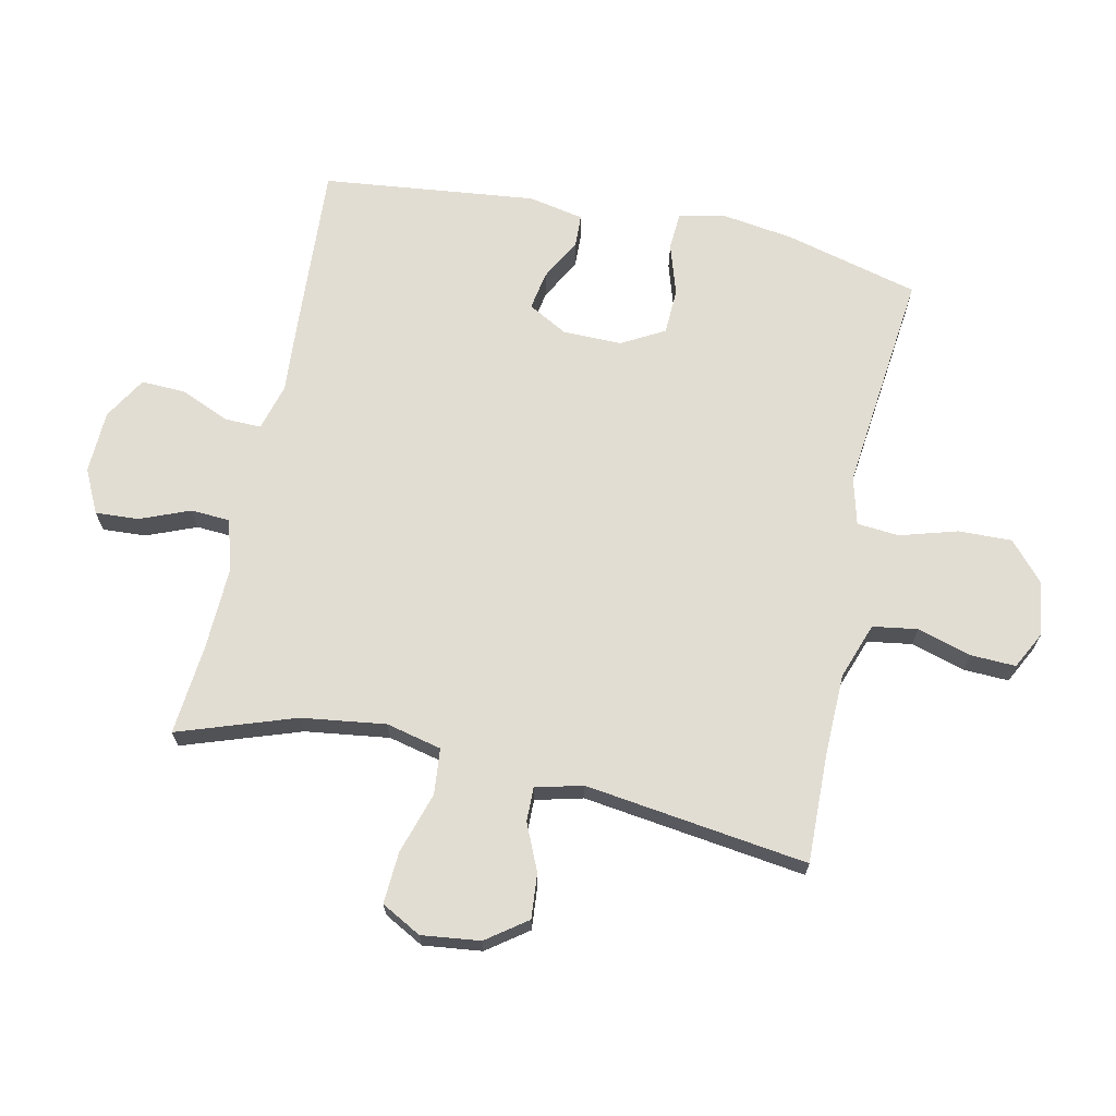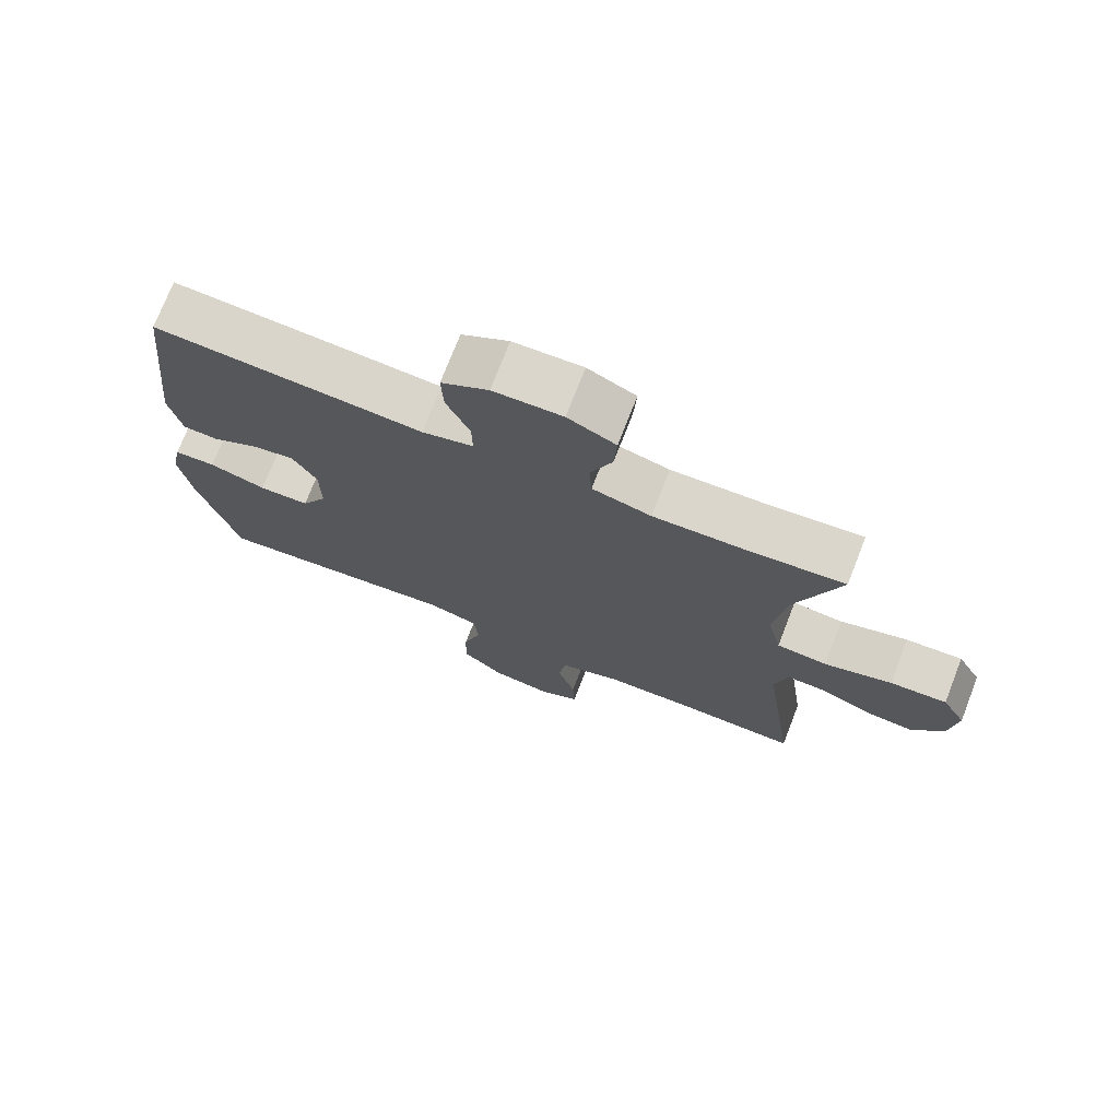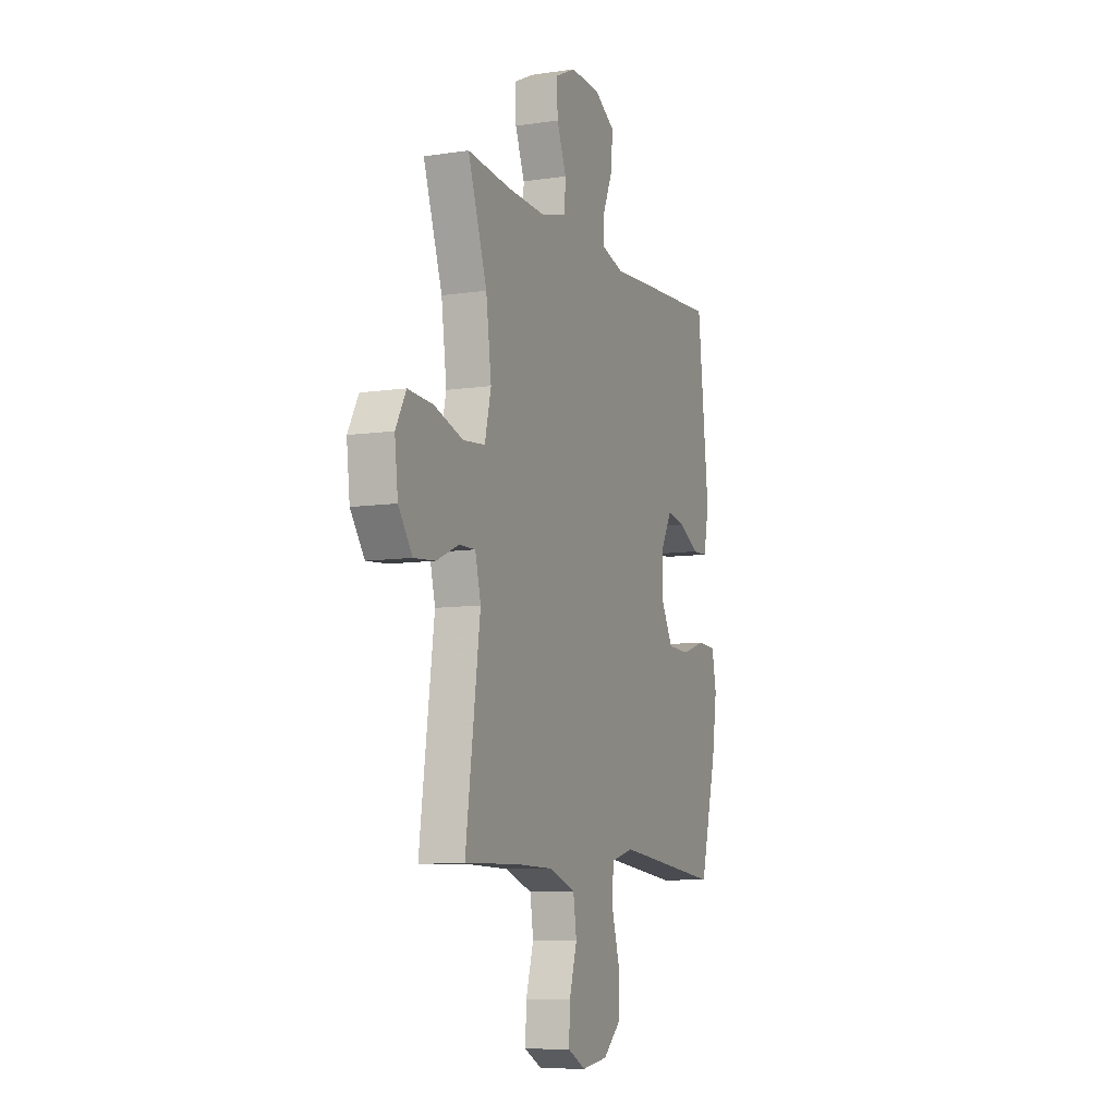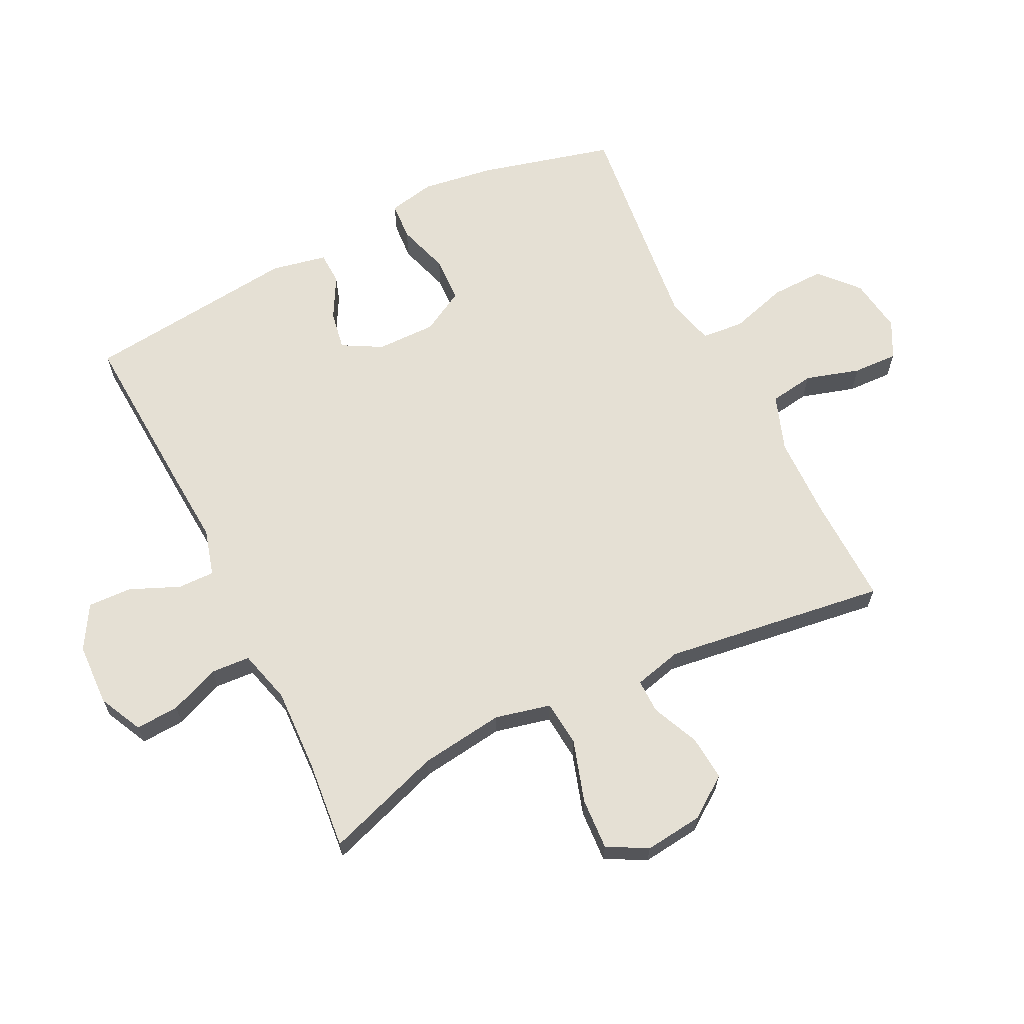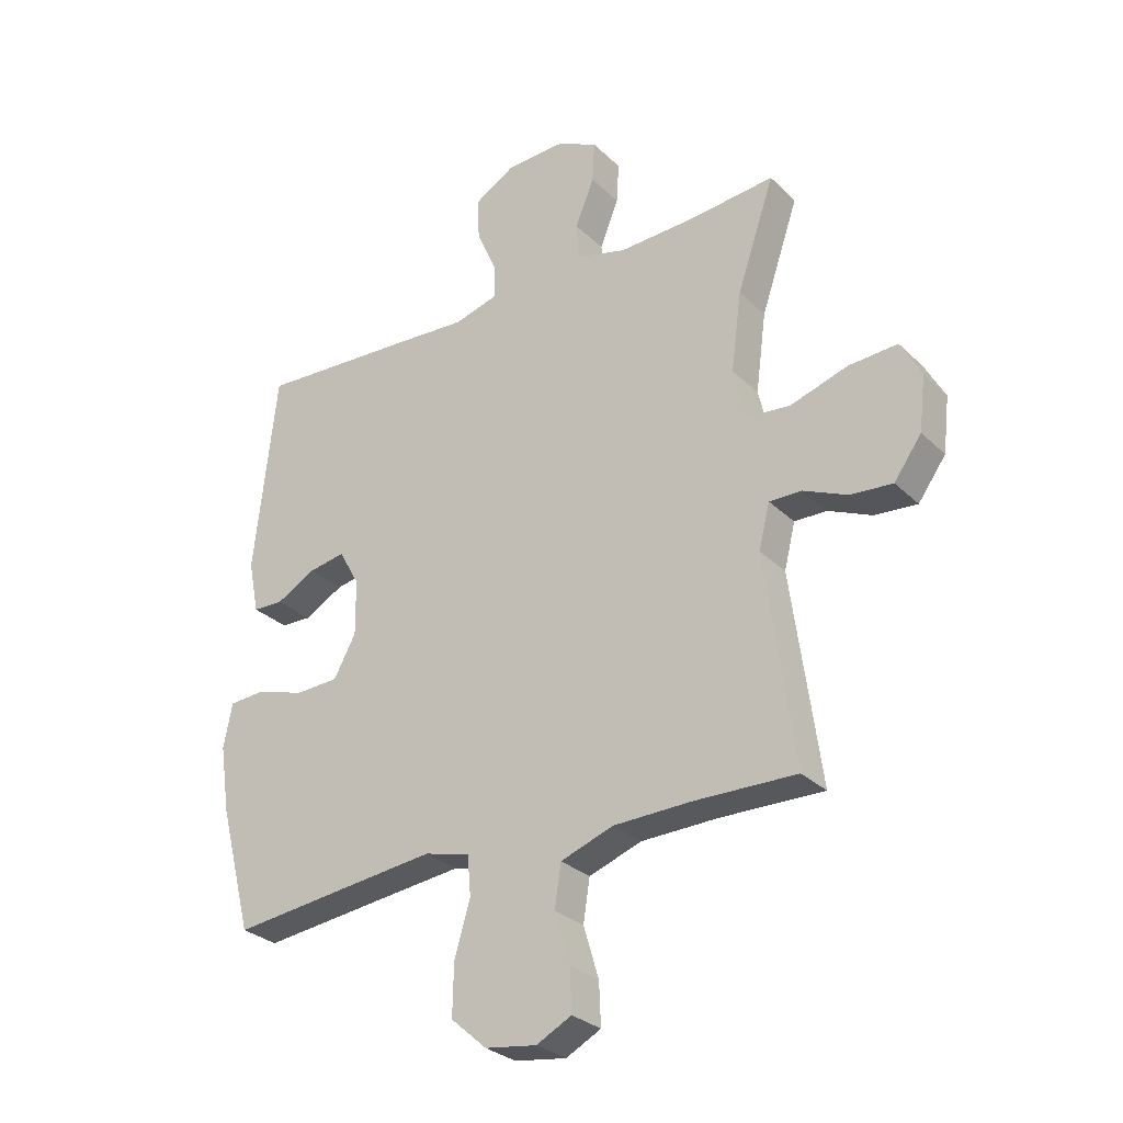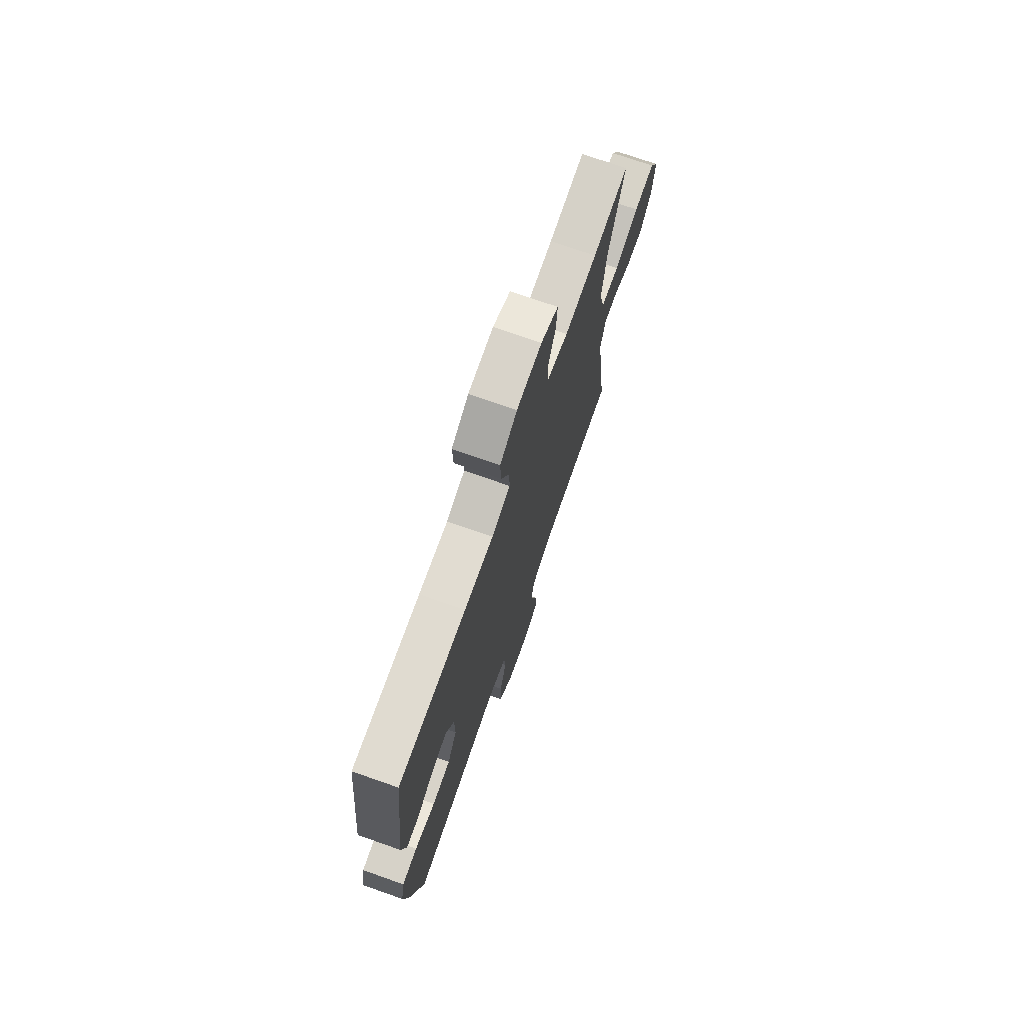
<metadata>
{"format":"obj","ext":"obj","renderer":"f3d","projection":"perspective","resolution":1024,"background":"white","views":[{"elev":68.3,"azim":102.0,"up":"+Y"},{"elev":73.8,"azim":21.3,"up":"+Z"},{"elev":-8.6,"azim":112.1,"up":"+Z"},{"elev":65.2,"azim":63.6,"up":"+Y"},{"elev":-29.1,"azim":35.8,"up":"+Z"},{"elev":73.3,"azim":-70.7,"up":"+Z"}]}
</metadata>
<code>
v -0.5 0.07 -0.5
v -0.556 0.07 -0.285
v -0.573 0.07 -0.17
v -0.558 0.07 -0.095
v -0.497 0.07 -0.091
v -0.414 0.07 -0.117
v -0.34 0.07 -0.114
v -0.302 0.07 -0.045
v -0.303 0.07 0.05
v -0.338 0.07 0.113
v -0.4 0.07 0.102
v -0.468 0.07 0.065
v -0.52 0.07 0.067
v -0.538 0.07 0.156
v -0.5 0.07 0.5
v -0.225 0.07 0.484
v -0.107 0.07 0.476
v -0.032 0.07 0.497
v -0.033 0.07 0.556
v -0.067 0.07 0.635
v -0.07 0.07 0.706
v -0.001 0.07 0.747
v 0.1 0.07 0.751
v 0.17 0.07 0.717
v 0.166 0.07 0.647
v 0.134 0.07 0.567
v 0.138 0.07 0.504
v 0.224 0.07 0.481
v 0.355 0.07 0.486
v 0.5 0.07 0.5
v 0.436 0.07 0.312
v 0.418 0.07 0.177
v 0.439 0.07 0.088
v 0.513 0.07 0.081
v 0.612 0.07 0.112
v 0.695 0.07 0.117
v 0.73 0.07 0.053
v 0.719 0.07 -0.041
v 0.672 0.07 -0.106
v 0.6 0.07 -0.1
v 0.525 0.07 -0.067
v 0.47 0.07 -0.066
v 0.451 0.07 -0.142
v 0.5 0.07 -0.5
v 0.325 0.07 -0.496
v 0.193 0.07 -0.499
v 0.103 0.07 -0.531
v 0.092 0.07 -0.603
v 0.118 0.07 -0.69
v 0.121 0.07 -0.762
v 0.061 0.07 -0.793
v -0.027 0.07 -0.78
v -0.088 0.07 -0.726
v -0.086 0.07 -0.64
v -0.059 0.07 -0.548
v -0.065 0.07 -0.48
v -0.142 0.07 -0.46
v -0.26 0.07 -0.473
v -0.5 0 -0.5
v -0.556 0 -0.285
v -0.573 0 -0.17
v -0.558 0 -0.095
v -0.497 0 -0.091
v -0.414 0 -0.117
v -0.34 0 -0.114
v -0.302 0 -0.045
v -0.303 0 0.05
v -0.338 0 0.113
v -0.4 0 0.102
v -0.468 0 0.065
v -0.52 0 0.067
v -0.538 0 0.156
v -0.5 0 0.5
v -0.225 0 0.484
v -0.107 0 0.476
v -0.032 0 0.497
v -0.033 0 0.556
v -0.067 0 0.635
v -0.07 0 0.706
v -0.001 0 0.747
v 0.1 0 0.751
v 0.17 0 0.717
v 0.166 0 0.647
v 0.134 0 0.567
v 0.138 0 0.504
v 0.224 0 0.481
v 0.355 0 0.486
v 0.5 0 0.5
v 0.436 0 0.312
v 0.418 0 0.177
v 0.439 0 0.088
v 0.513 0 0.081
v 0.612 0 0.112
v 0.695 0 0.117
v 0.73 0 0.053
v 0.719 0 -0.041
v 0.672 0 -0.106
v 0.6 0 -0.1
v 0.525 0 -0.067
v 0.47 0 -0.066
v 0.451 0 -0.142
v 0.5 0 -0.5
v 0.325 0 -0.496
v 0.193 0 -0.499
v 0.103 0 -0.531
v 0.092 0 -0.603
v 0.118 0 -0.69
v 0.121 0 -0.762
v 0.061 0 -0.793
v -0.027 0 -0.78
v -0.088 0 -0.726
v -0.086 0 -0.64
v -0.059 0 -0.548
v -0.065 0 -0.48
v -0.142 0 -0.46
v -0.26 0 -0.473
f 52 53 54 55
f 52 55 56
f 51 52 56
f 48 49 50 51
f 47 48 51 56
f 46 47 56
f 45 46 56 57
f 43 44 45 57
f 38 39 40 41
f 38 41 42
f 37 38 42
f 34 35 36 37
f 33 34 37 42
f 32 33 42 43
f 29 30 31
f 28 29 31 32
f 27 28 32 43
f 23 24 25 26
f 23 26 27
f 22 23 27
f 19 20 21 22
f 18 19 22 27
f 17 18 27 43
f 11 12 13 14
f 10 11 14 15
f 9 10 15 16
f 3 4 5 6
f 3 6 7
f 58 1 2 3
f 58 3 7
f 57 58 7 8
f 16 17 43 57
f 8 9 16 57
f 113 112 111 110
f 114 113 110
f 114 110 109
f 109 108 107 106
f 114 109 106 105
f 114 105 104
f 115 114 104 103
f 115 103 102 101
f 99 98 97 96
f 100 99 96
f 100 96 95
f 95 94 93 92
f 100 95 92 91
f 101 100 91 90
f 89 88 87
f 90 89 87 86
f 101 90 86 85
f 84 83 82 81
f 85 84 81
f 85 81 80
f 80 79 78 77
f 85 80 77 76
f 101 85 76 75
f 72 71 70 69
f 73 72 69 68
f 74 73 68 67
f 64 63 62 61
f 65 64 61
f 61 60 59 116
f 65 61 116
f 66 65 116 115
f 115 101 75 74
f 115 74 67 66
f 1 59 60 2
f 2 60 61 3
f 3 61 62 4
f 4 62 63 5
f 5 63 64 6
f 6 64 65 7
f 7 65 66 8
f 8 66 67 9
f 9 67 68 10
f 10 68 69 11
f 11 69 70 12
f 12 70 71 13
f 13 71 72 14
f 14 72 73 15
f 15 73 74 16
f 16 74 75 17
f 17 75 76 18
f 18 76 77 19
f 19 77 78 20
f 20 78 79 21
f 21 79 80 22
f 22 80 81 23
f 23 81 82 24
f 24 82 83 25
f 25 83 84 26
f 26 84 85 27
f 27 85 86 28
f 28 86 87 29
f 29 87 88 30
f 30 88 89 31
f 31 89 90 32
f 32 90 91 33
f 33 91 92 34
f 34 92 93 35
f 35 93 94 36
f 36 94 95 37
f 37 95 96 38
f 38 96 97 39
f 39 97 98 40
f 40 98 99 41
f 41 99 100 42
f 42 100 101 43
f 43 101 102 44
f 44 102 103 45
f 45 103 104 46
f 46 104 105 47
f 47 105 106 48
f 48 106 107 49
f 49 107 108 50
f 50 108 109 51
f 51 109 110 52
f 52 110 111 53
f 53 111 112 54
f 54 112 113 55
f 55 113 114 56
f 56 114 115 57
f 57 115 116 58
f 58 116 59 1

</code>
